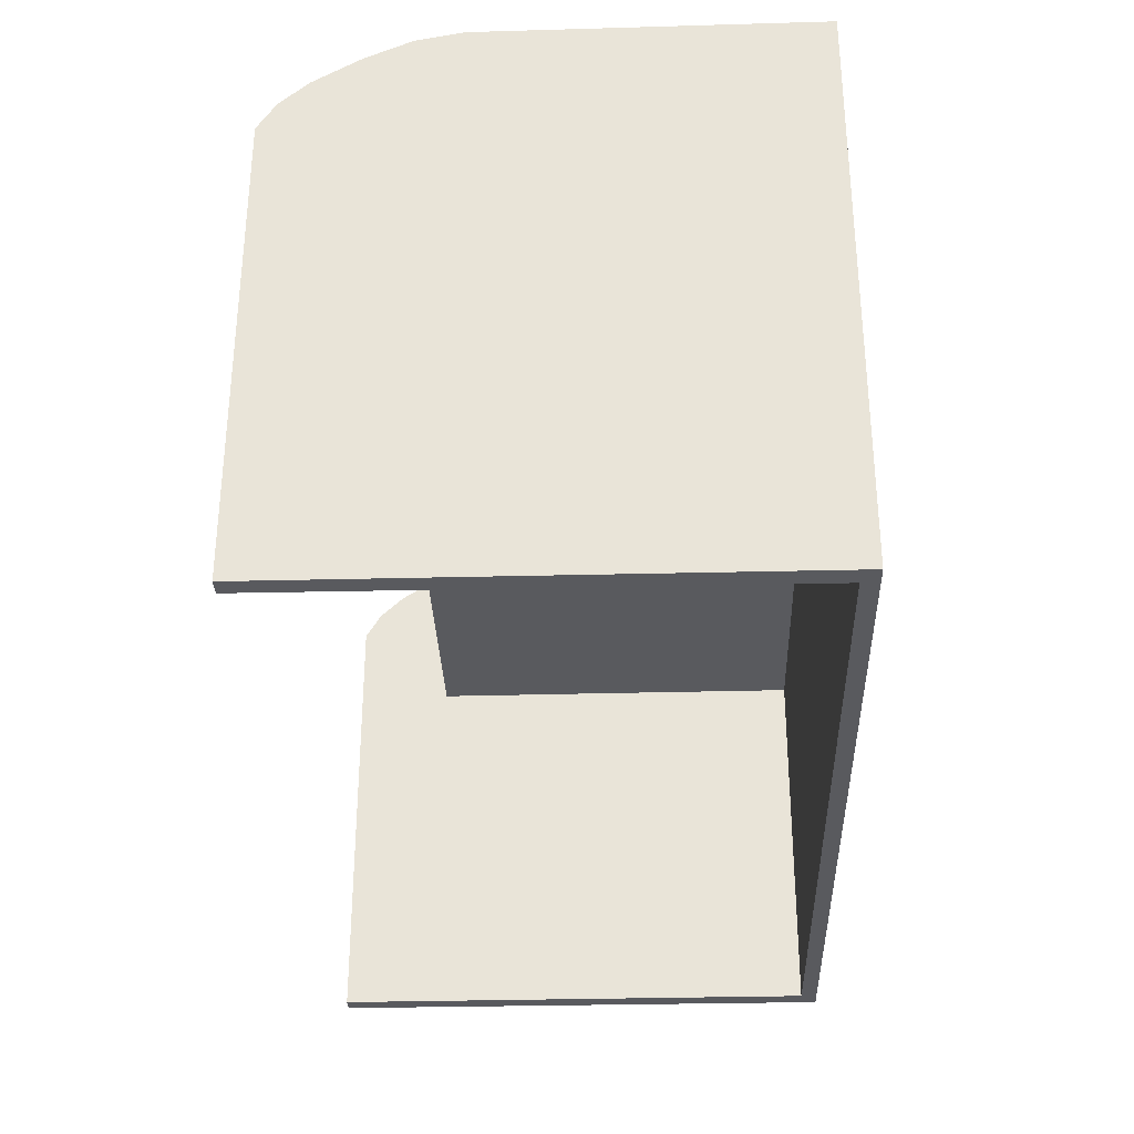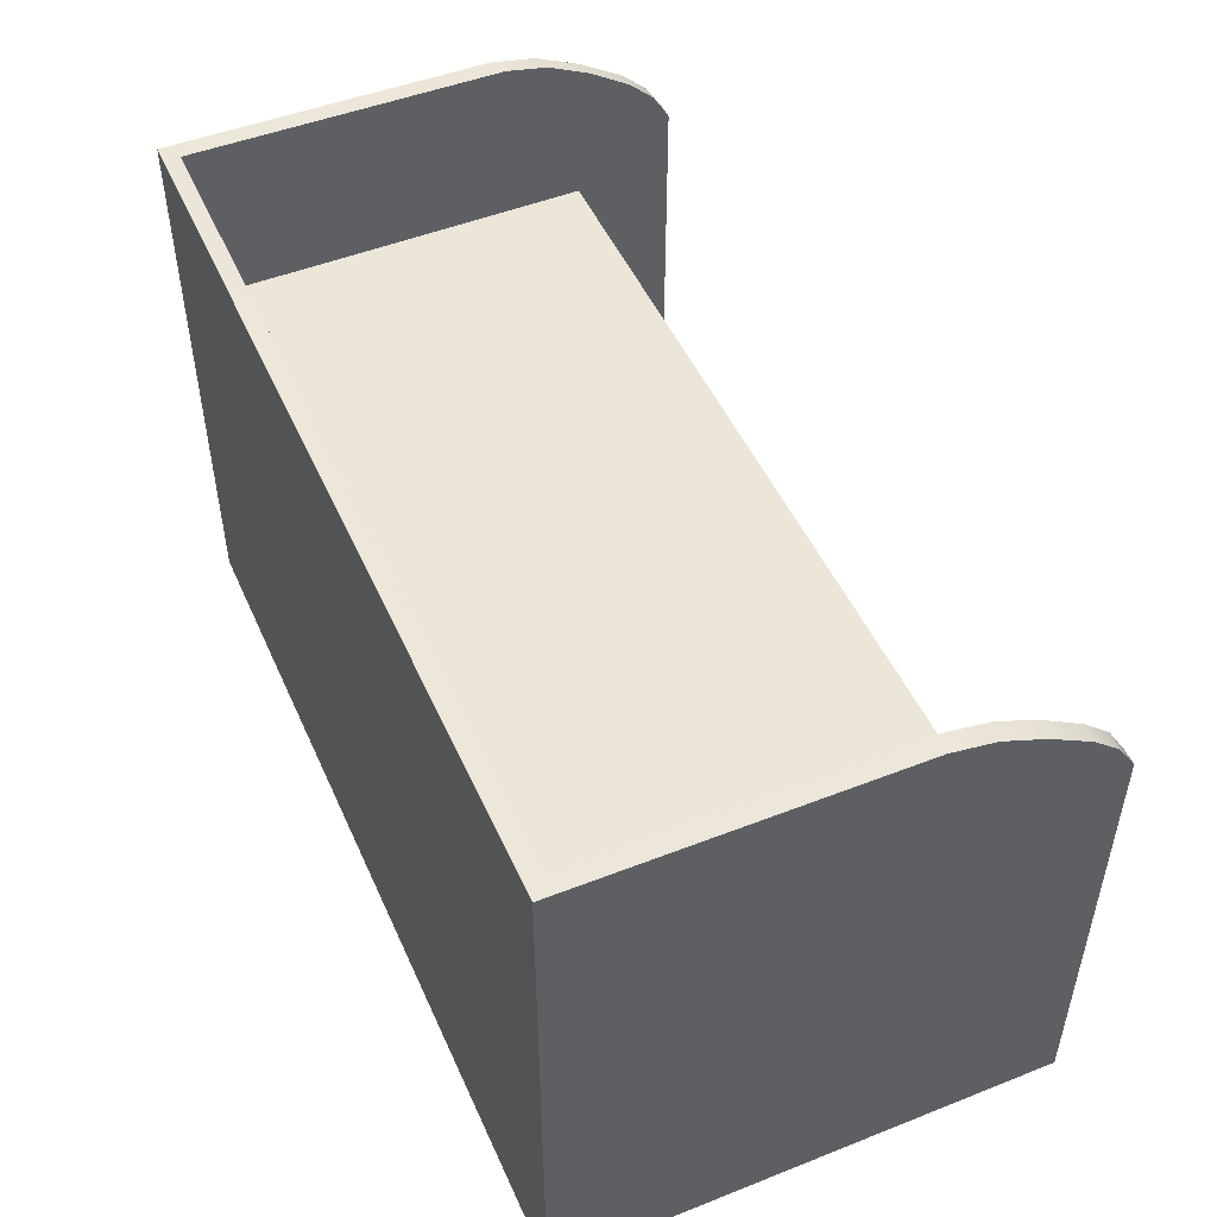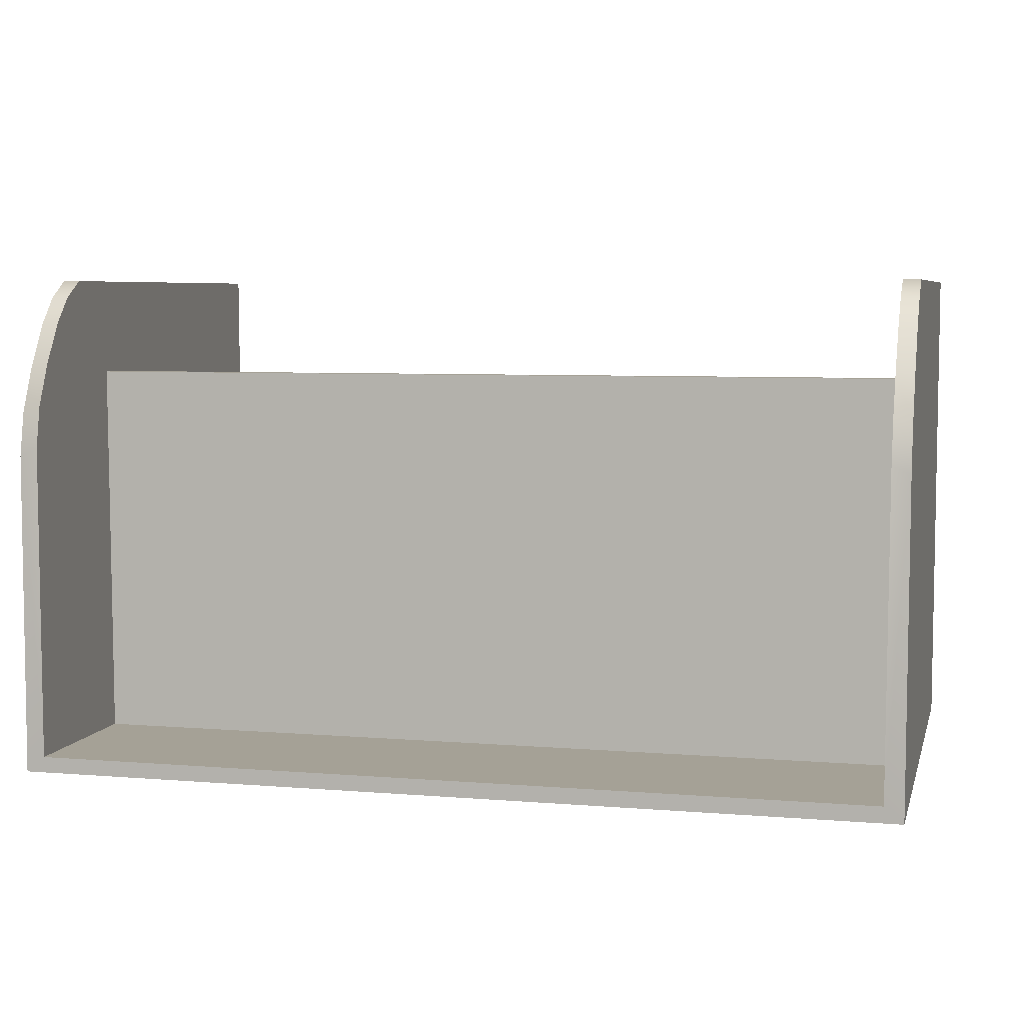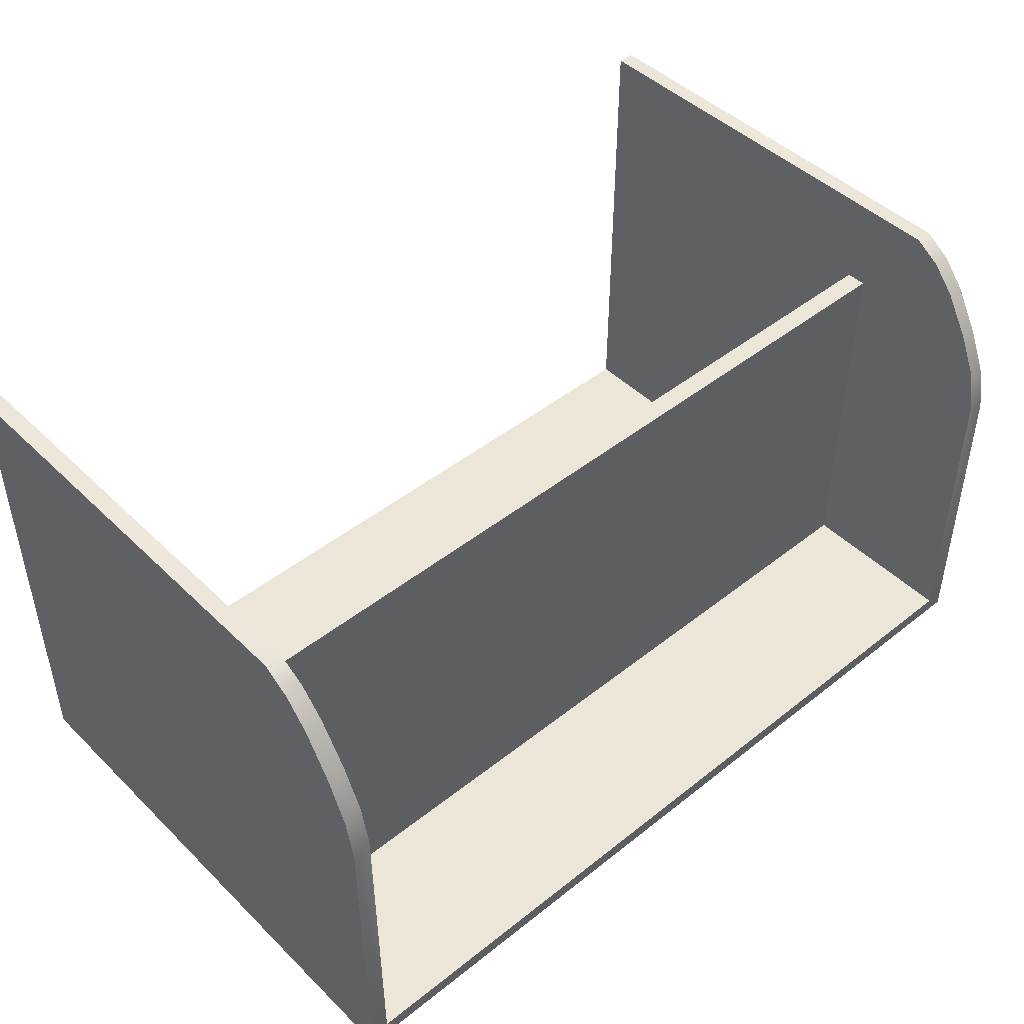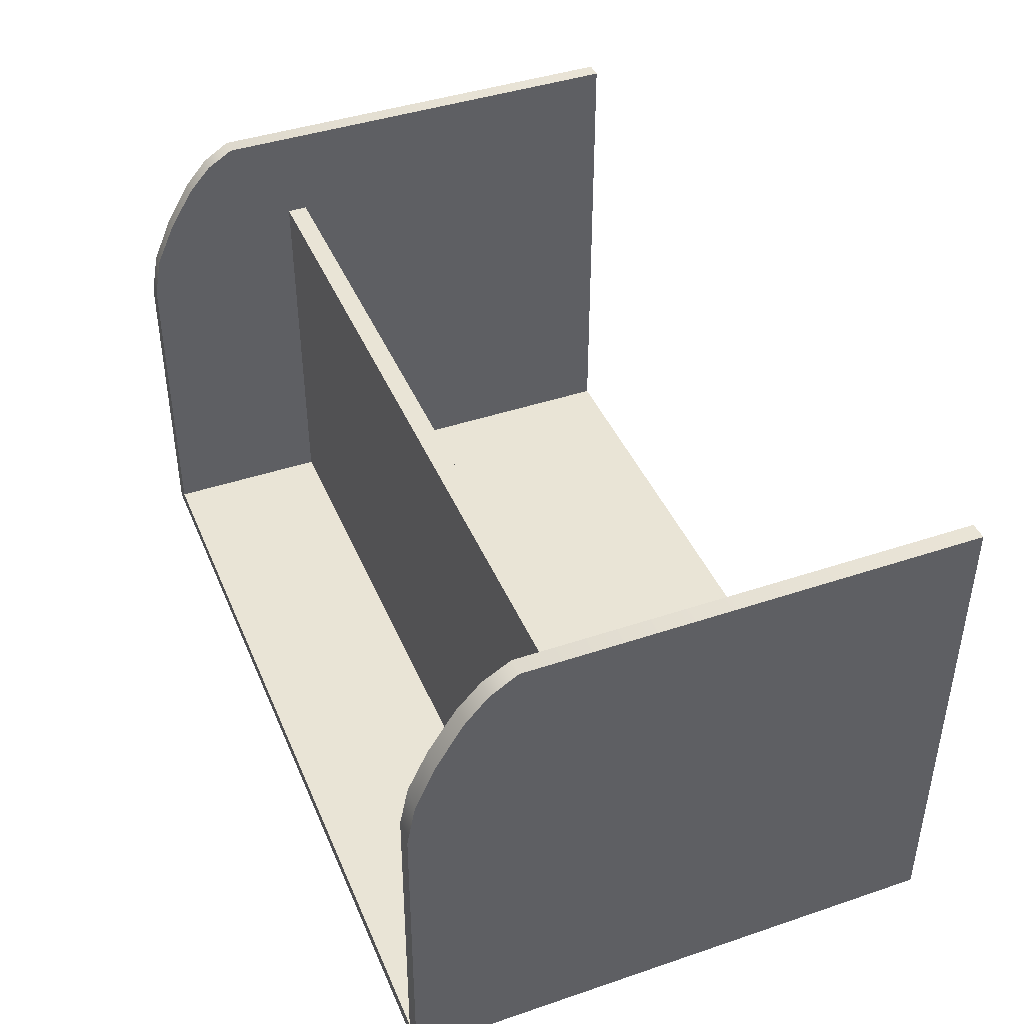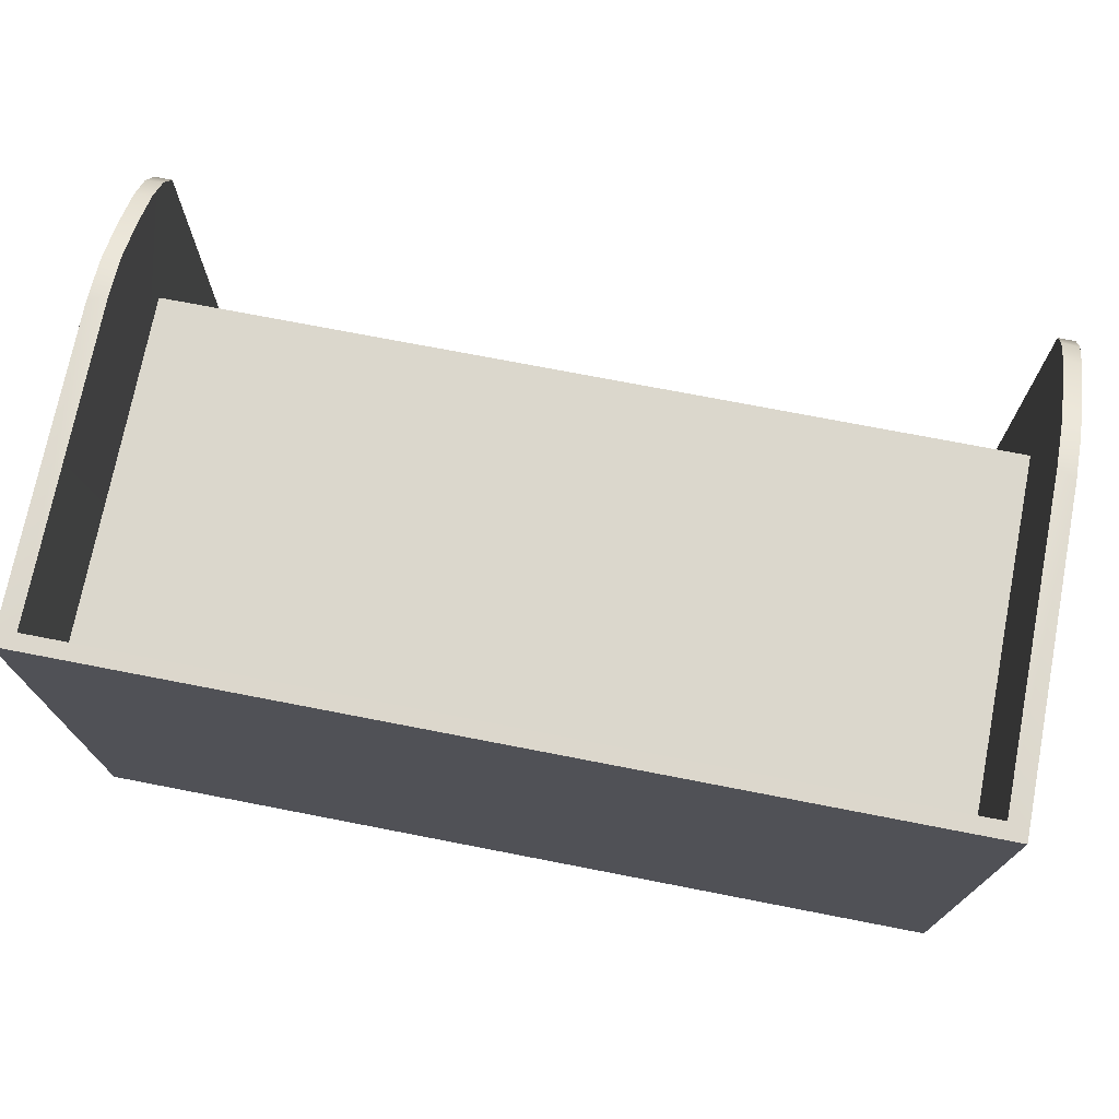
<metadata>
{"format":"obj","ext":"obj","renderer":"f3d","projection":"perspective","resolution":1024,"background":"white","views":[{"elev":-31.6,"azim":92.0,"up":"+Y"},{"elev":49.4,"azim":-113.6,"up":"+Y"},{"elev":6.0,"azim":-166.0,"up":"+Z"},{"elev":46.1,"azim":137.8,"up":"+Z"},{"elev":42.5,"azim":-111.9,"up":"+Z"},{"elev":73.2,"azim":-169.0,"up":"+Y"}]}
</metadata>
<code>
v  -232.4 -3.727 161.6
v  -232.4 -3.727 -110.8
v  -222.1 -3.727 -102.1
v  -223 -3.727 161.6
v  -232.4 300.4 -110.8
v  -232.4 294.7 89.46
v  -232.4 299.4 65.42
v  249.2 -3.727 161.6
v  249.2 -3.727 -110.8
v  249.2 256.6 152.1
v  249.2 241.7 161.6
v  239.8 241.7 161.6
v  239.8 -3.727 161.6
v  -223 241.7 161.6
v  -232.4 241.7 161.6
v  238.9 -3.727 -102.1
v  238.9 300.4 -102.1
v  -222.1 300.4 -102.1
v  -223 256.6 152.6
v  249.2 300.4 -110.8
v  239.5 294.7 92.73
v  239.4 299.4 69.77
v  239.8 256.6 152.6
v  -232.4 256.6 152.1
v  -222.6 299.4 69.77
v  249.2 299.4 65.42
v  -222.8 283.9 115.7
v  -222.7 294.7 92.73
v  -232.4 283.9 113.5
v  249.2 283.9 113.5
v  249.2 294.7 89.46
v  239.6 283.9 115.7
v  -222.9 269.5 138.6
v  -232.4 269.5 137.5
v  249.2 269.5 137.5
v  239.7 269.5 138.6
v  -229.1 197.2 108.9
v  244.7 197.2 108.9
v  244.7 208.3 108.9
v  -229.1 208.3 108.9
v  -229.1 197.2 -104.1
v  244.7 197.2 -104.1
v  244.7 208.3 -104.1
v  -229.1 208.3 -104.1
g box_low_box_low
f 1 2 3
f 3 4 1
f 5 2 6
f 6 7 5
f 8 9 10
f 10 11 8
f 8 11 12
f 12 13 8
f 4 14 15
f 15 1 4
f 16 17 18
f 18 3 16
f 4 3 19
f 19 14 4
f 8 13 16
f 16 9 8
f 3 2 9
f 9 16 3
f 17 20 5
f 5 18 17
f 17 16 21
f 21 22 17
f 11 10 23
f 23 12 11
f 14 19 24
f 24 15 14
f 18 5 7
f 7 25 18
f 26 20 17
f 17 22 26
f 27 28 6
f 6 29 27
f 30 31 21
f 21 32 30
f 33 27 29
f 29 34 33
f 35 30 32
f 32 36 35
f 28 25 7
f 7 6 28
f 31 26 22
f 22 21 31
f 19 33 34
f 34 24 19
f 10 35 36
f 36 23 10
f 5 20 9
f 9 2 5
f 9 35 10
f 9 30 35
f 9 31 30
f 9 20 26
f 26 31 9
f 16 32 21
f 16 36 32
f 16 23 36
f 16 13 12
f 12 23 16
f 3 33 19
f 3 27 33
f 3 28 27
f 3 18 25
f 25 28 3
f 2 29 6
f 2 34 29
f 24 34 2
f 1 15 24
f 24 2 1
g desk_low_desk_low
f 37 38 39
f 39 40 37
f 37 41 42
f 42 38 37
f 39 43 44
f 44 40 39

</code>
